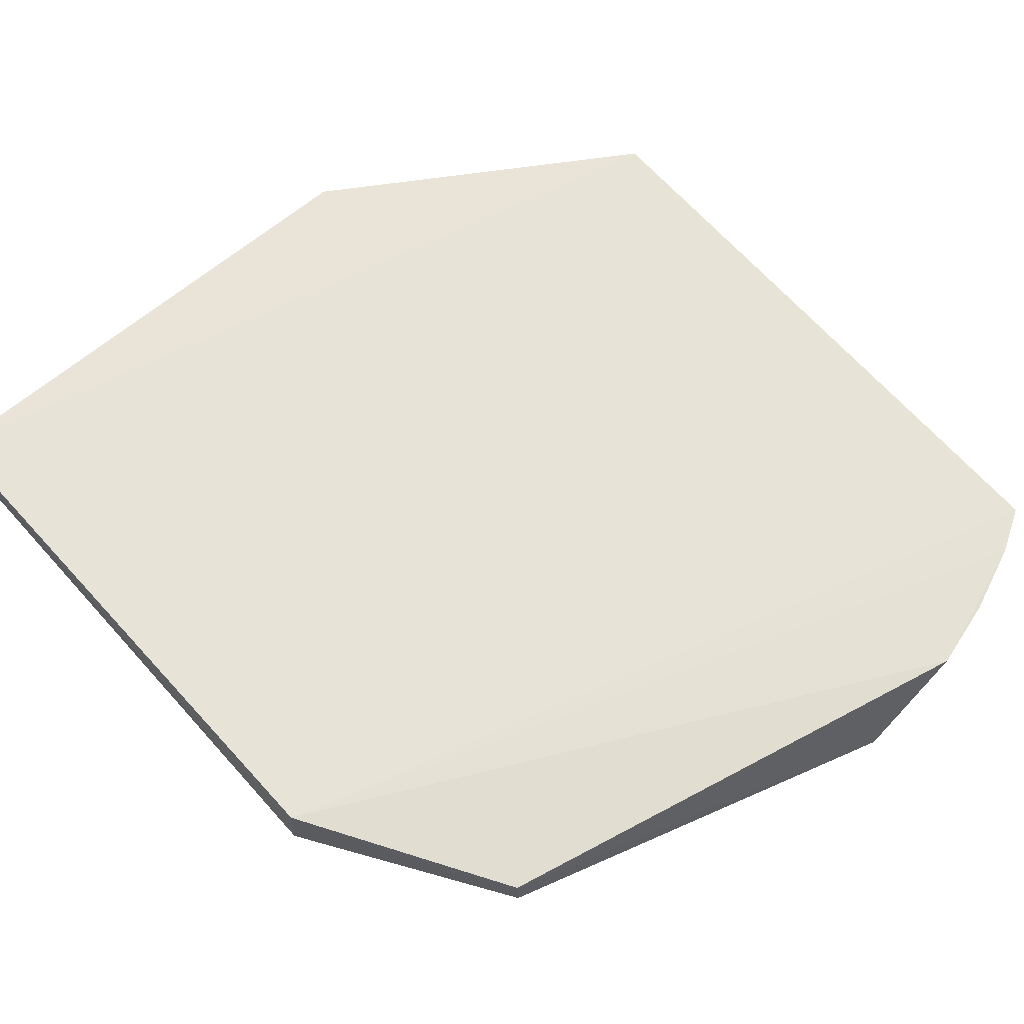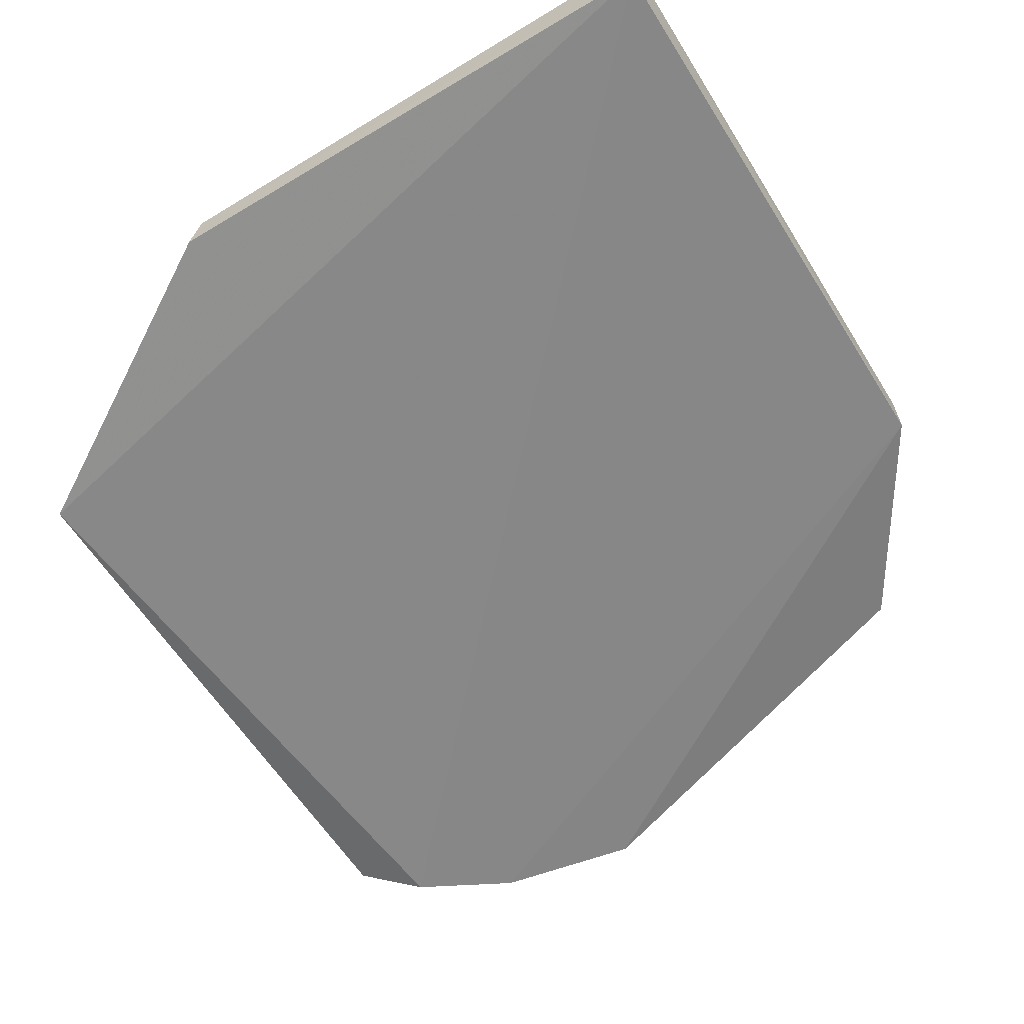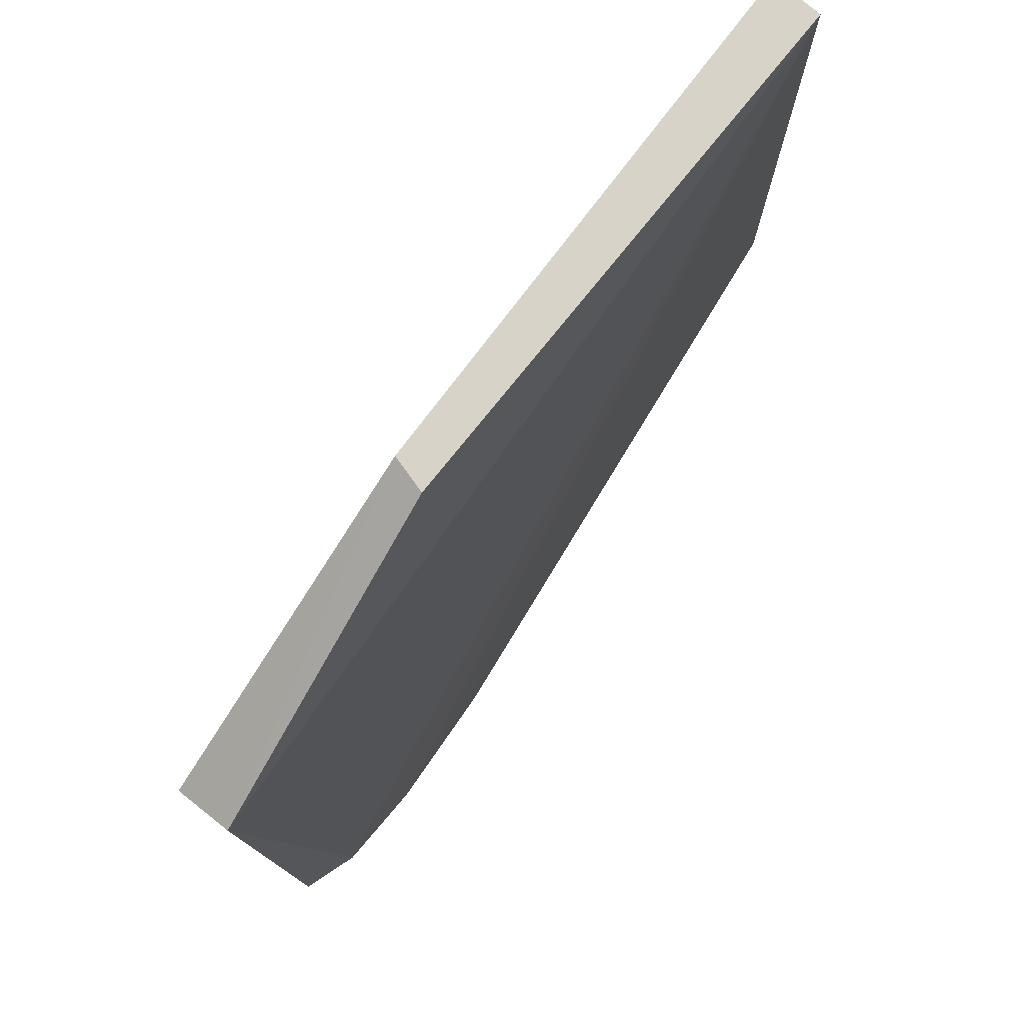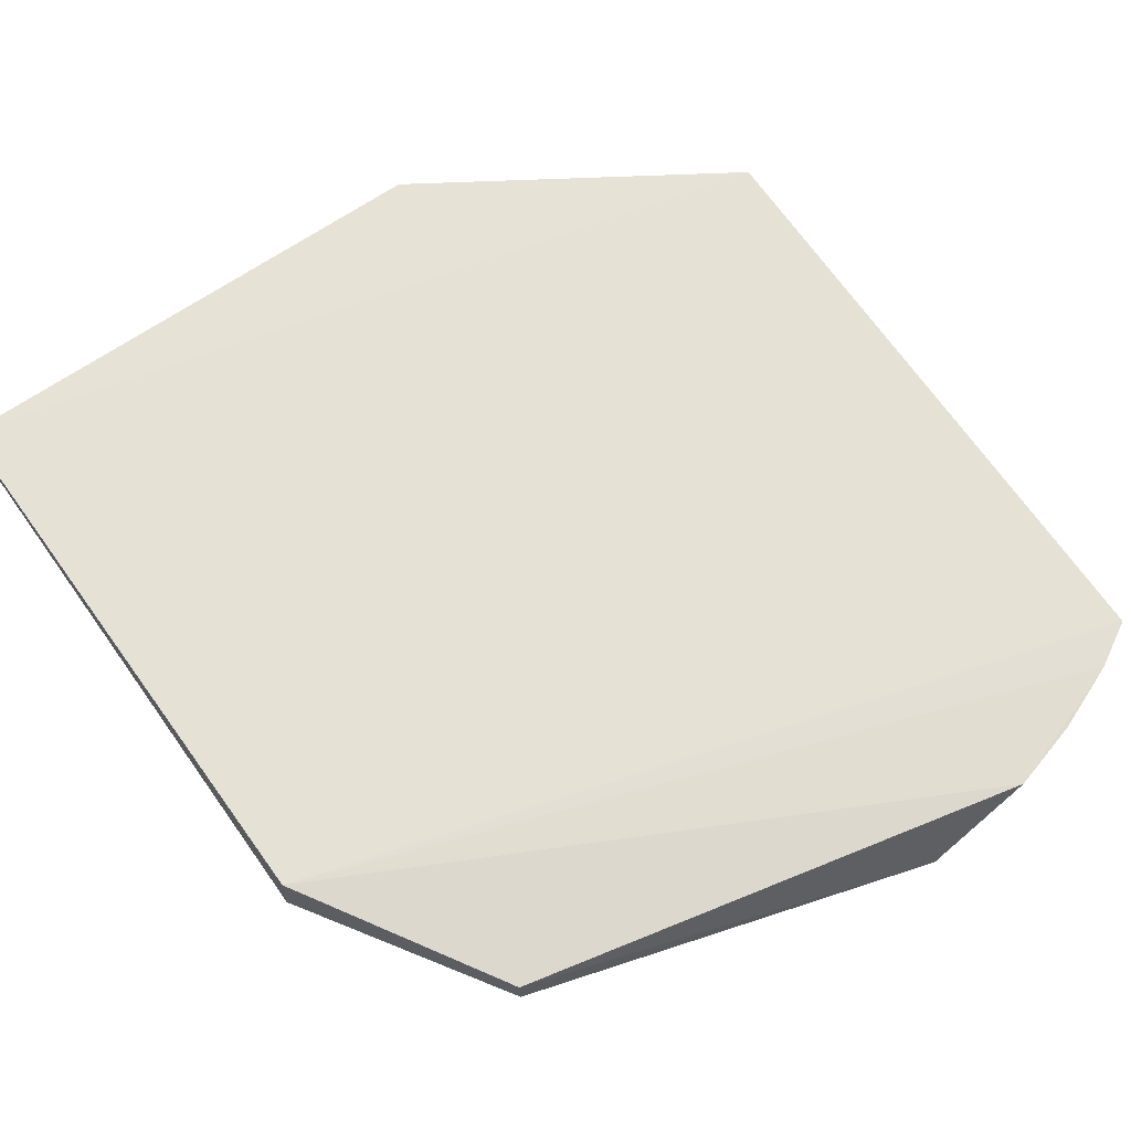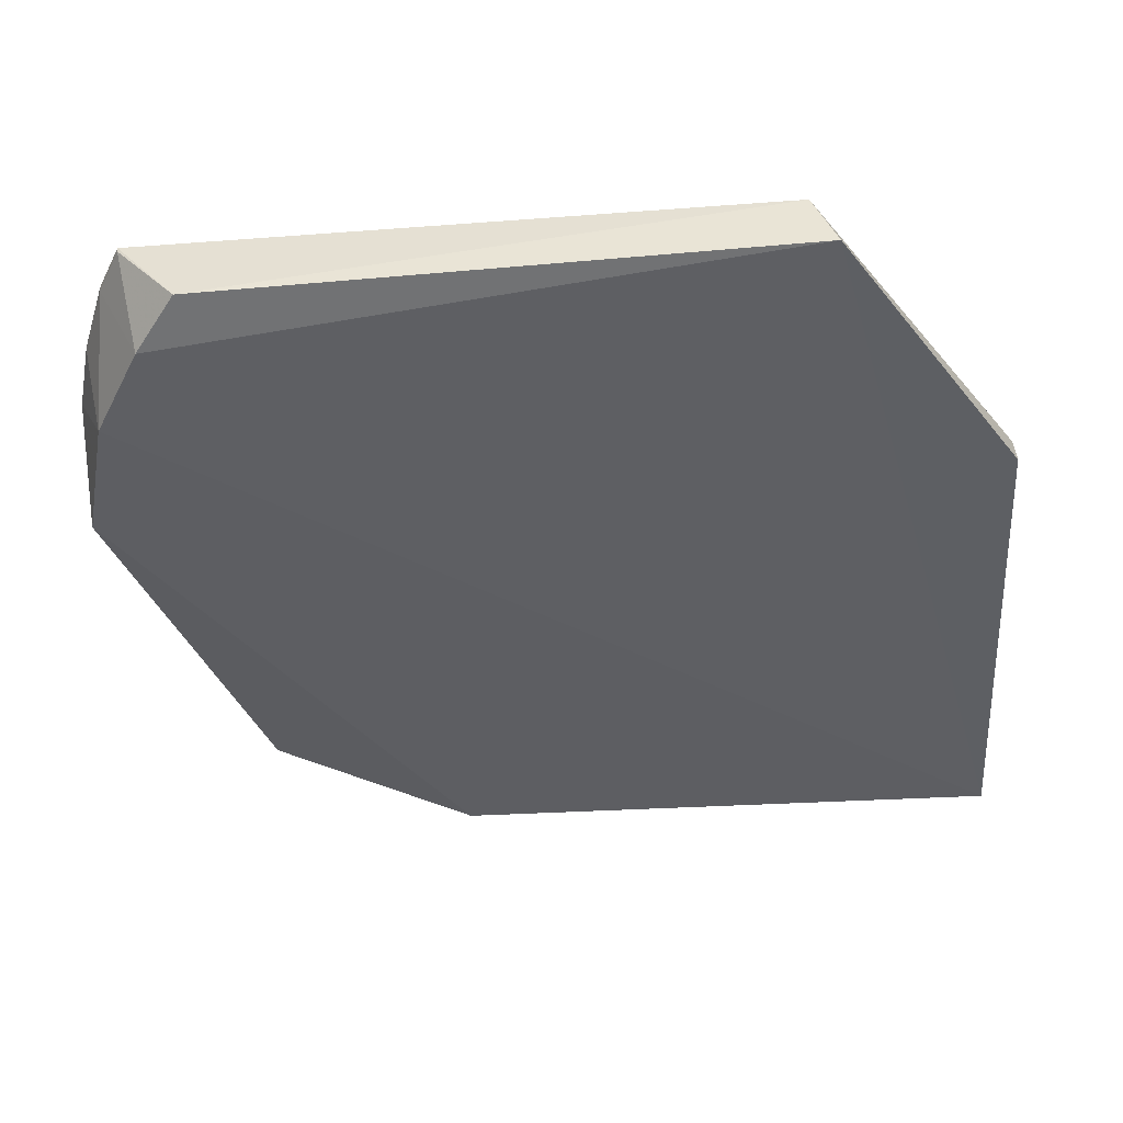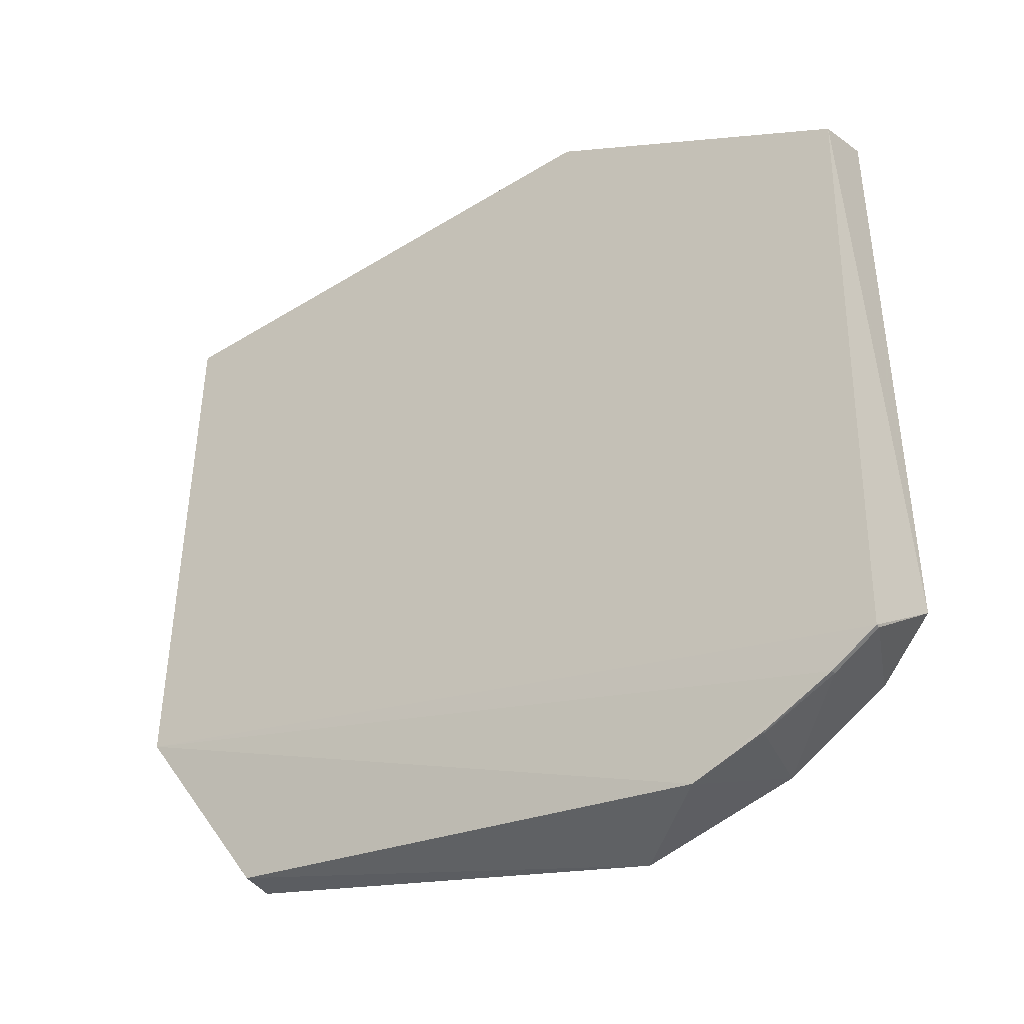
<metadata>
{"format":"obj","ext":"obj","renderer":"f3d","projection":"perspective","resolution":1024,"background":"white","views":[{"elev":63.1,"azim":-41.8,"up":"+Z"},{"elev":-59.7,"azim":-148.3,"up":"+Z"},{"elev":76.9,"azim":128.6,"up":"+Y"},{"elev":66.2,"azim":-35.6,"up":"+Z"},{"elev":-43.4,"azim":93.6,"up":"+Z"},{"elev":-43.0,"azim":37.8,"up":"+Y"}]}
</metadata>
<code>
v 0.1427 -0.4484 0.004977
v 0.2594 -0.3685 -0.04115
v 0.2653 -0.02964 0.004958
v -0.2355 0.09205 0.01444
v -0.2356 -0.2559 -0.01541
v 0.2652 -0.01547 -0.03032
v -0.2345 -0.256 0.01696
v 0.2543 -0.4055 0.006748
v 0.08589 -0.4482 -0.03947
v 0.07749 0.0926 0.006111
v -0.2343 0.09221 -0.01611
v 0.2272 -0.4207 0.006814
v -0.1593 -0.3783 -0.01284
v 0.08355 0.09261 -0.0155
v 0.1691 -0.4262 -0.0473
v -0.1591 -0.3772 0.004747
v 0.226 -0.3941 -0.04896
v 0.1852 -0.437 0.004189
v 0.1428 -0.4484 0.00444
v 0.254 -0.4053 0.004081
v 0.2272 -0.4204 0.003972
v 0.1851 -0.437 0.005532
f 6 3 2
f 7 3 4
f 7 4 5
f 8 2 3
f 8 3 7
f 10 4 3
f 10 3 6
f 11 5 4
f 11 4 10
f 12 8 7
f 12 7 1
f 13 7 5
f 13 5 9
f 14 11 10
f 14 10 6
f 14 6 11
f 15 9 5
f 15 5 11
f 16 13 9
f 16 9 1
f 16 1 7
f 16 7 13
f 17 6 2
f 17 15 11
f 17 11 6
f 19 1 9
f 19 9 15
f 19 18 1
f 19 15 18
f 20 17 2
f 20 2 8
f 20 8 12
f 21 18 15
f 21 12 18
f 21 20 12
f 21 15 17
f 21 17 20
f 22 18 12
f 22 12 1
f 22 1 18

</code>
